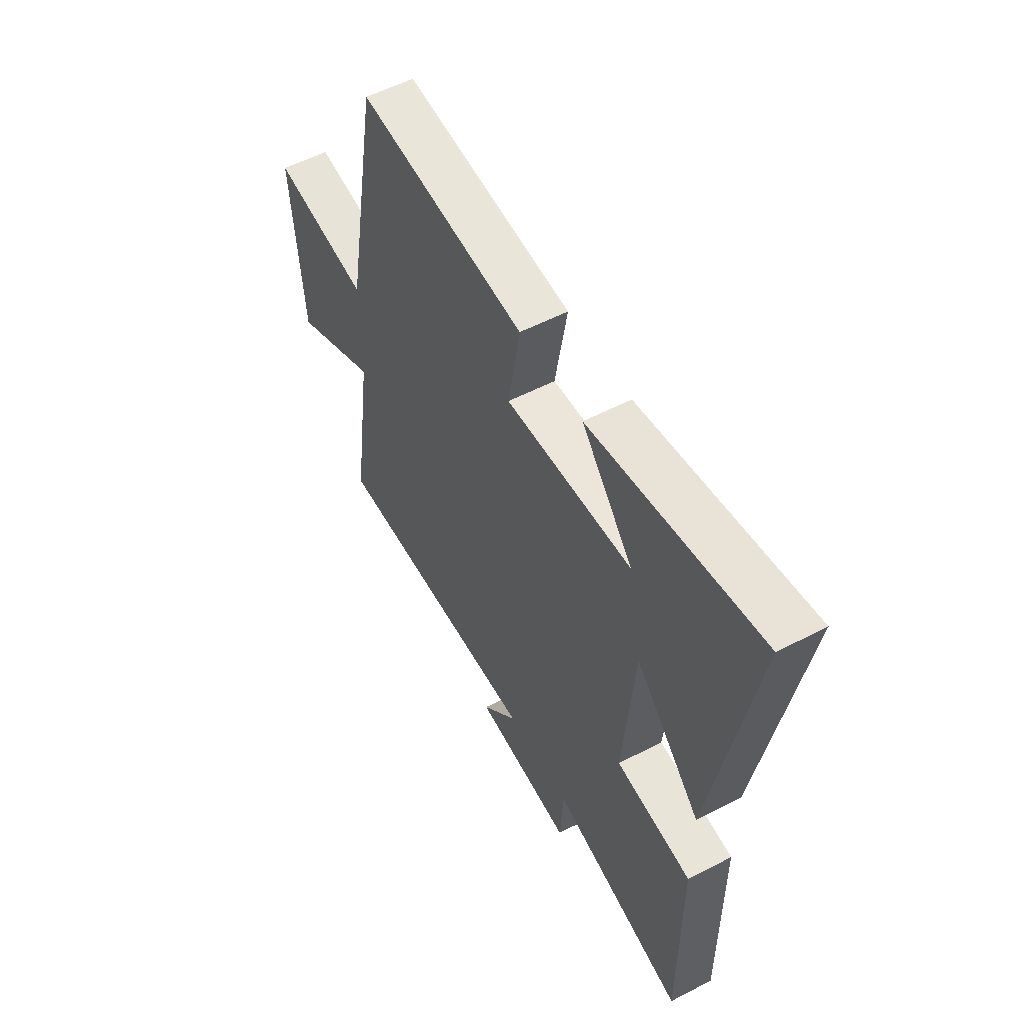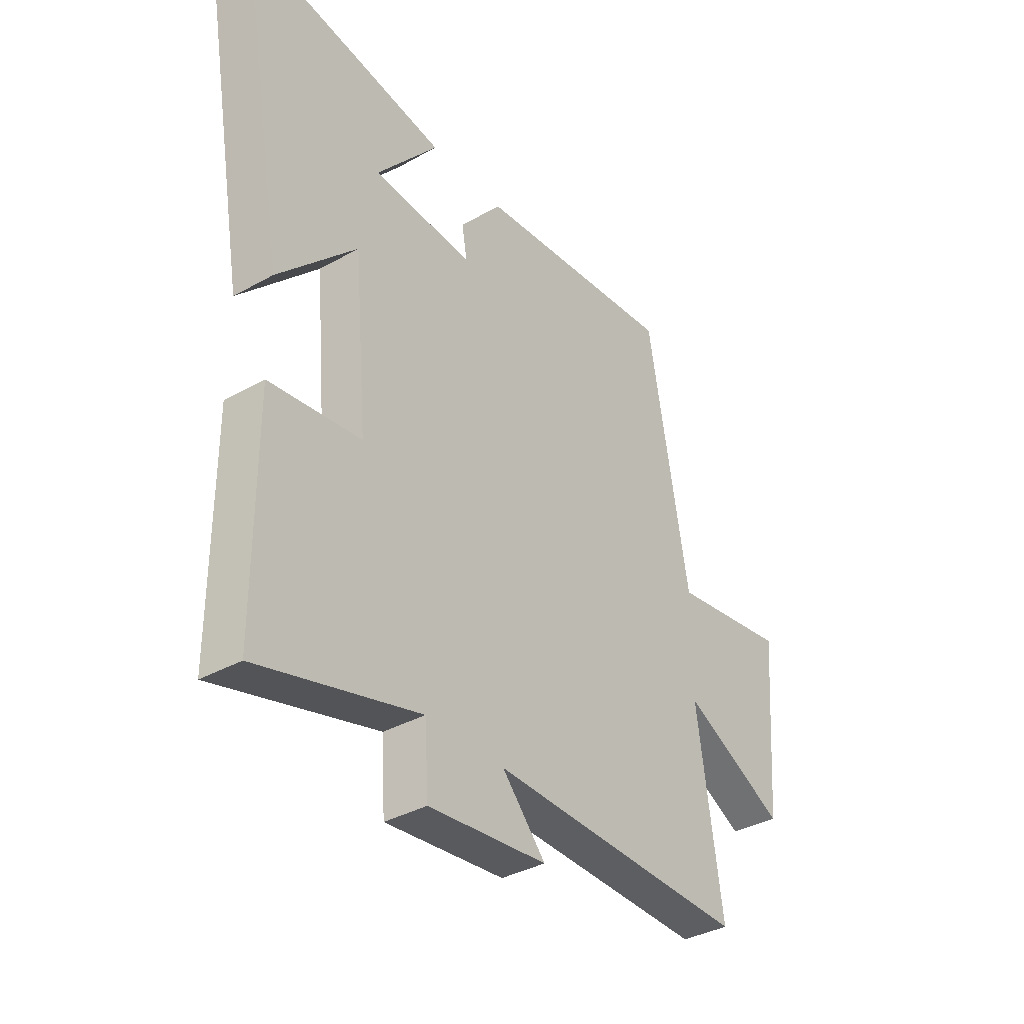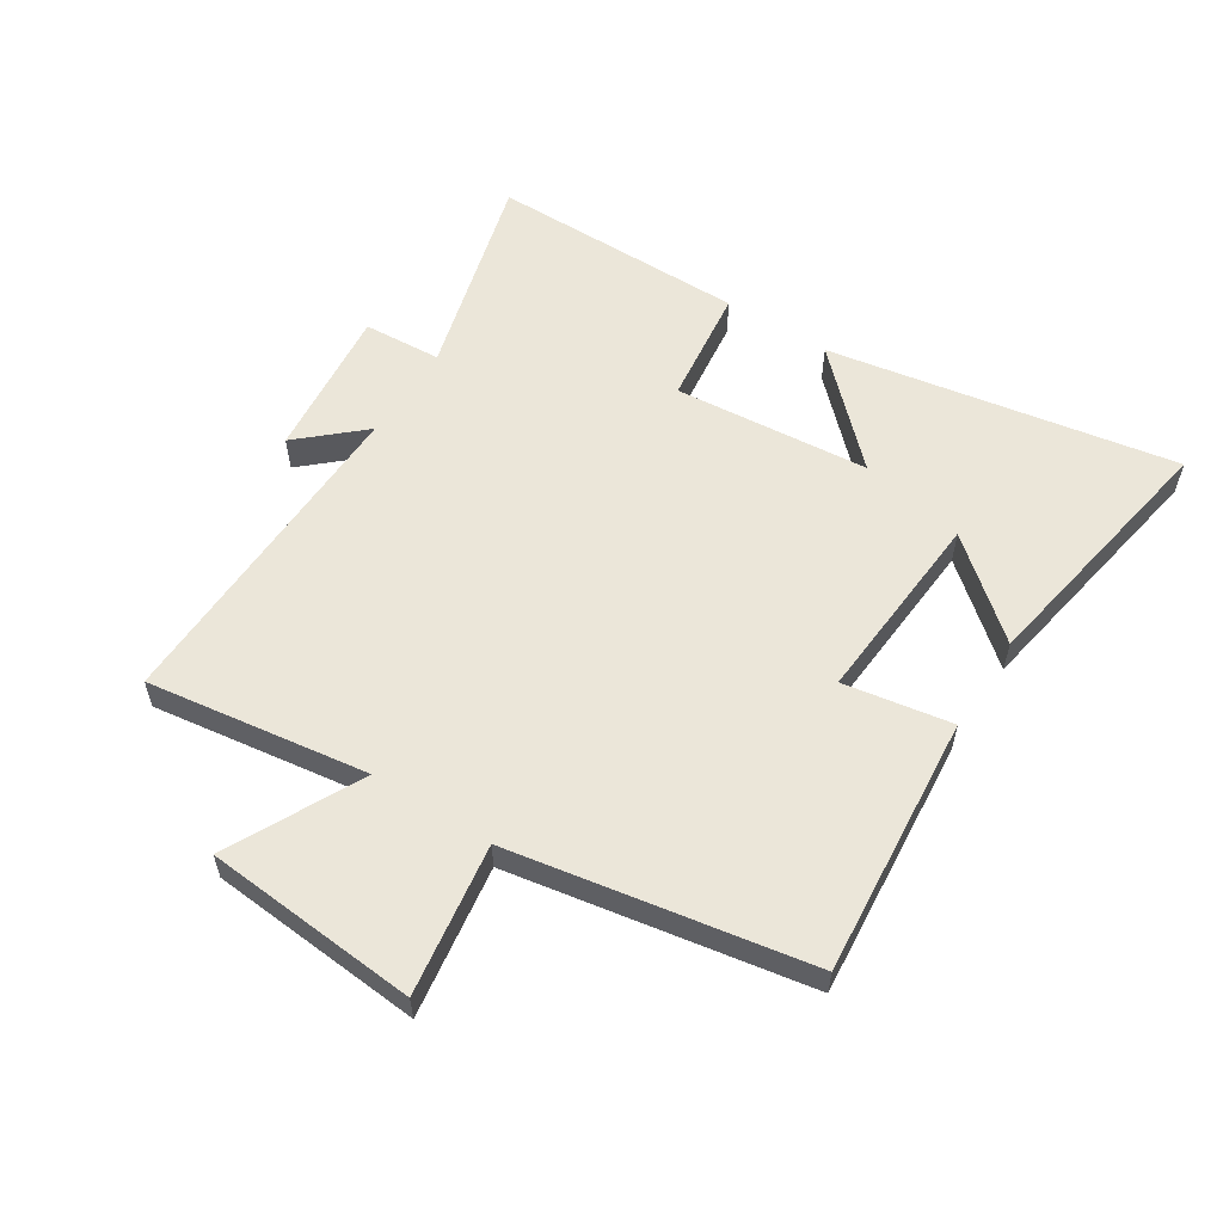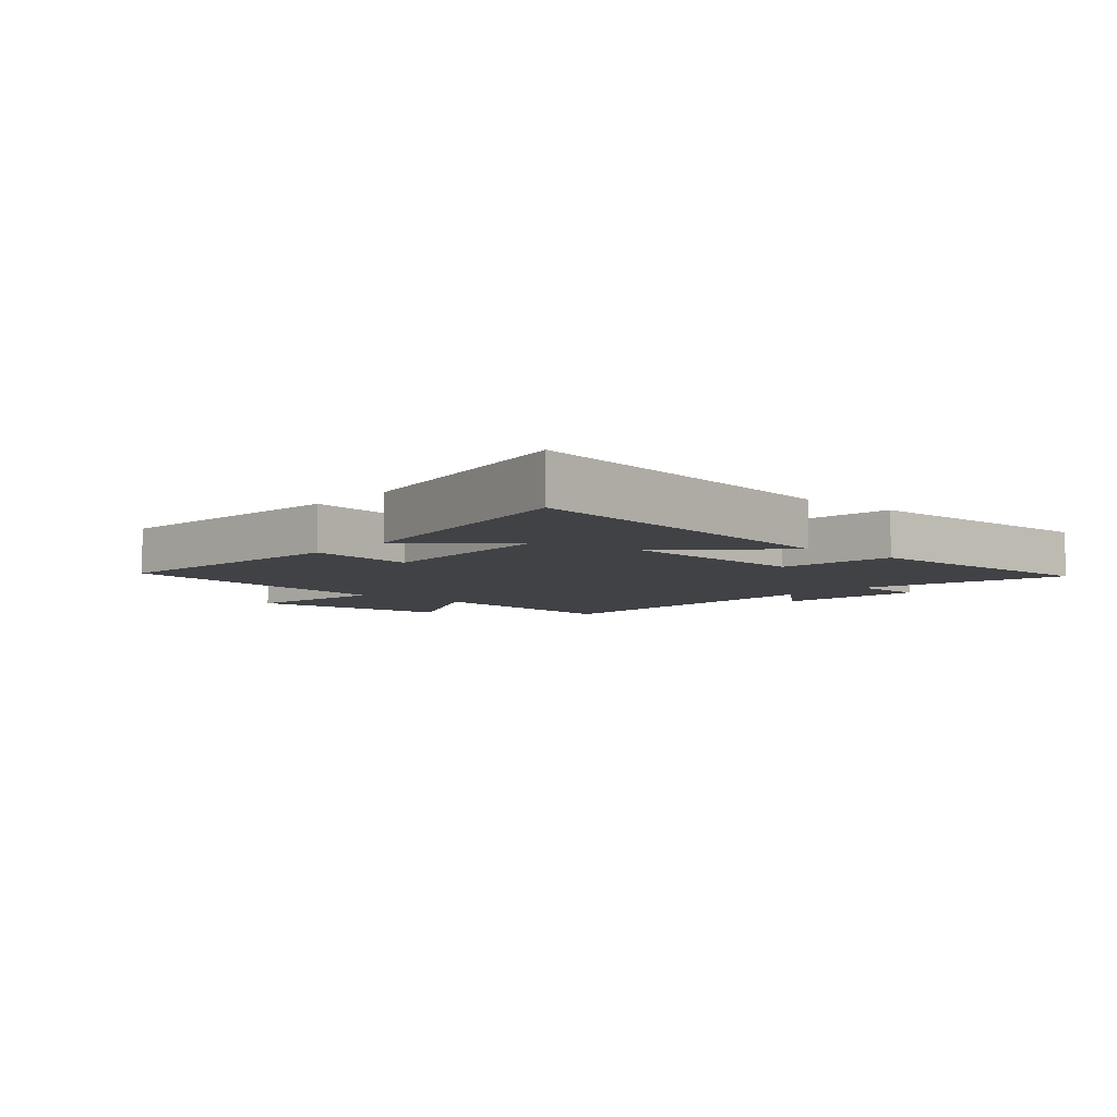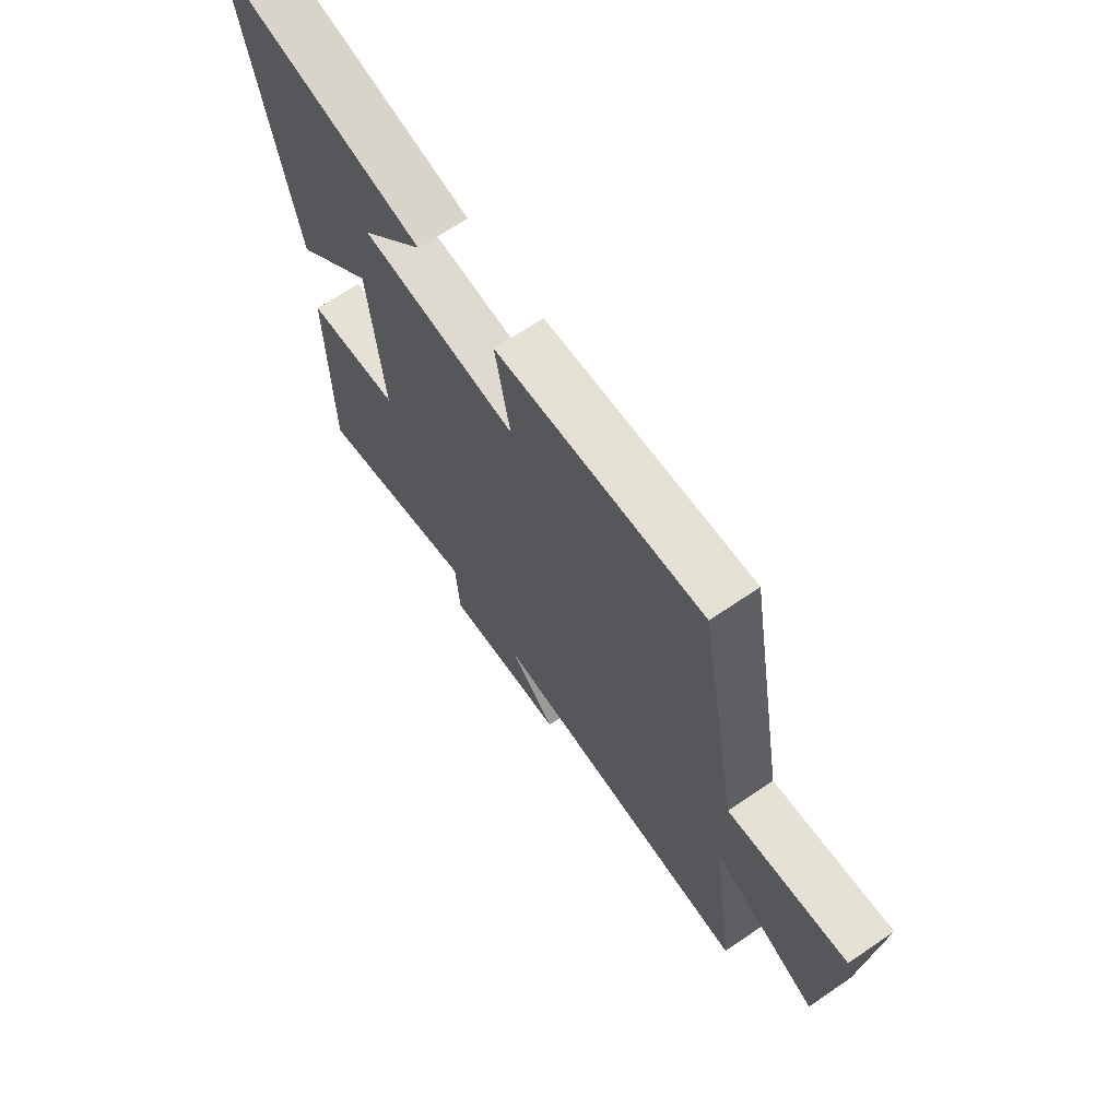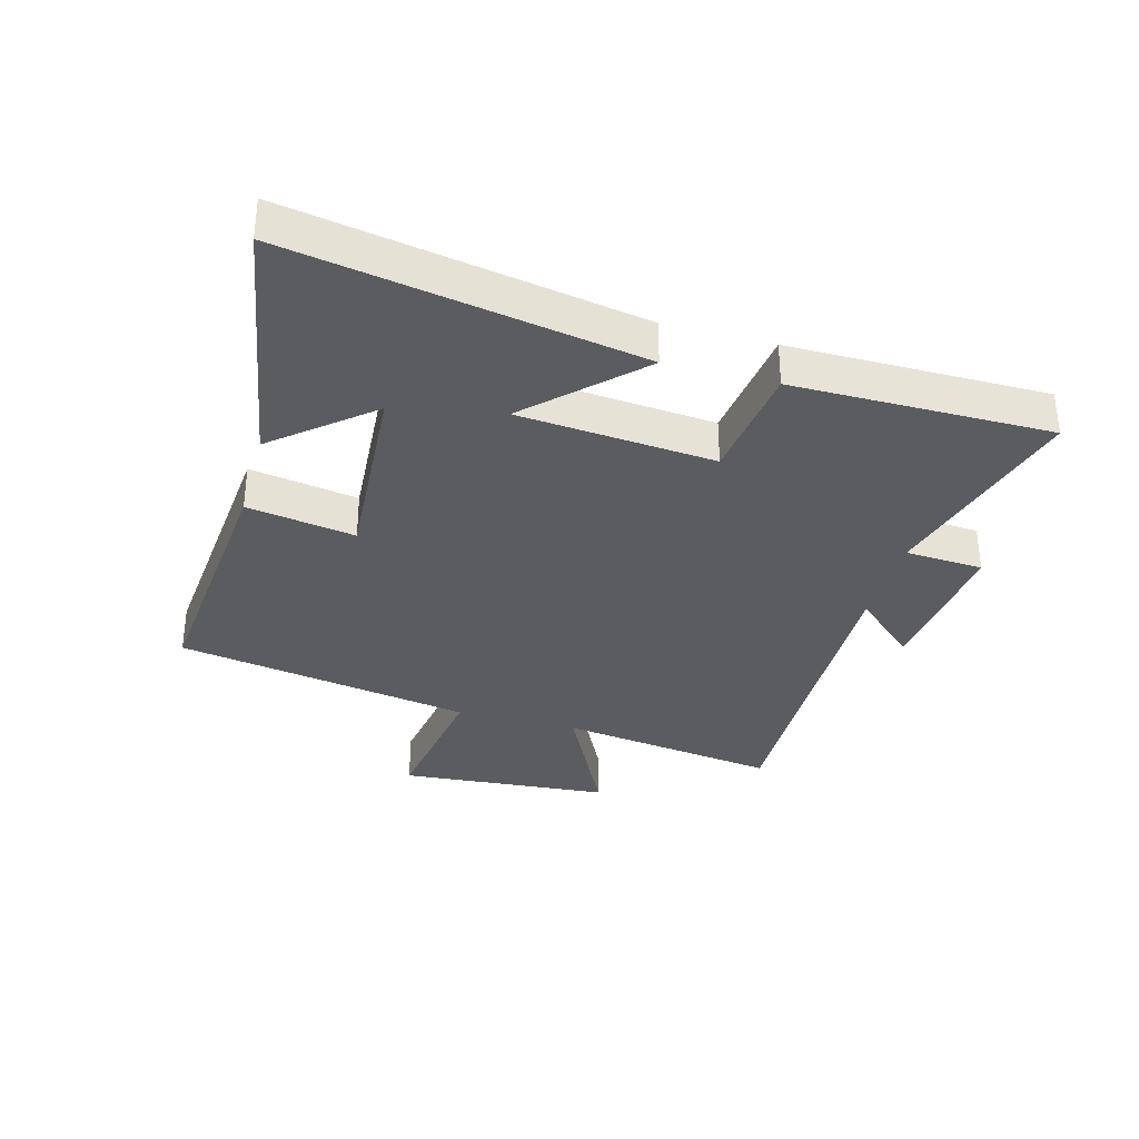
<metadata>
{"format":"obj","ext":"obj","renderer":"f3d","projection":"perspective","resolution":1024,"background":"white","views":[{"elev":55.2,"azim":61.3,"up":"+Z"},{"elev":-36.2,"azim":126.4,"up":"+Z"},{"elev":57.1,"azim":-57.4,"up":"+Y"},{"elev":-6.1,"azim":49.2,"up":"+Y"},{"elev":67.9,"azim":-124.3,"up":"+Z"},{"elev":-33.7,"azim":74.6,"up":"+Y"}]}
</metadata>
<code>
v -0.552 0.07 -0.513
v -0.5 0.07 -0.151
v -0.718 0.07 -0.26
v -0.746 0.07 0.088
v -0.5 0.07 0.051
v -0.414 0.07 0.538
v 0.011 0.07 0.5
v -0.019 0.07 0.323
v 0.301 0.07 0.345
v 0.171 0.07 0.5
v 0.6 0.07 0.574
v 0.5 0.07 0.004
v 0.335 0.07 0.172
v 0.307 0.07 -0.148
v 0.5 0.07 -0.172
v 0.5 0.07 -0.593
v 0.16 0.07 -0.5
v 0.152 0.07 -0.628
v -0.098 0.07 -0.602
v -0.006 0.07 -0.5
v -0.552 0 -0.513
v -0.5 0 -0.151
v -0.718 0 -0.26
v -0.746 0 0.088
v -0.5 0 0.051
v -0.414 0 0.538
v 0.011 0 0.5
v -0.019 0 0.323
v 0.301 0 0.345
v 0.171 0 0.5
v 0.6 0 0.574
v 0.5 0 0.004
v 0.335 0 0.172
v 0.307 0 -0.148
v 0.5 0 -0.172
v 0.5 0 -0.593
v 0.16 0 -0.5
v 0.152 0 -0.628
v -0.098 0 -0.602
v -0.006 0 -0.5
f 17 18 19 20
f 14 15 16 17
f 13 14 17 20
f 11 12 13
f 9 10 11
f 9 11 13
f 20 1 2
f 13 20 2
f 9 13 2
f 8 9 2
f 7 8 2
f 6 7 2
f 5 6 2
f 2 3 4 5
f 40 39 38 37
f 37 36 35 34
f 40 37 34 33
f 33 32 31
f 31 30 29
f 33 31 29
f 22 21 40
f 22 40 33
f 22 33 29
f 22 29 28
f 22 28 27
f 22 27 26
f 22 26 25
f 25 24 23 22
f 1 21 22 2
f 2 22 23 3
f 3 23 24 4
f 4 24 25 5
f 5 25 26 6
f 6 26 27 7
f 7 27 28 8
f 8 28 29 9
f 9 29 30 10
f 10 30 31 11
f 11 31 32 12
f 12 32 33 13
f 13 33 34 14
f 14 34 35 15
f 15 35 36 16
f 16 36 37 17
f 17 37 38 18
f 18 38 39 19
f 19 39 40 20
f 20 40 21 1

</code>
